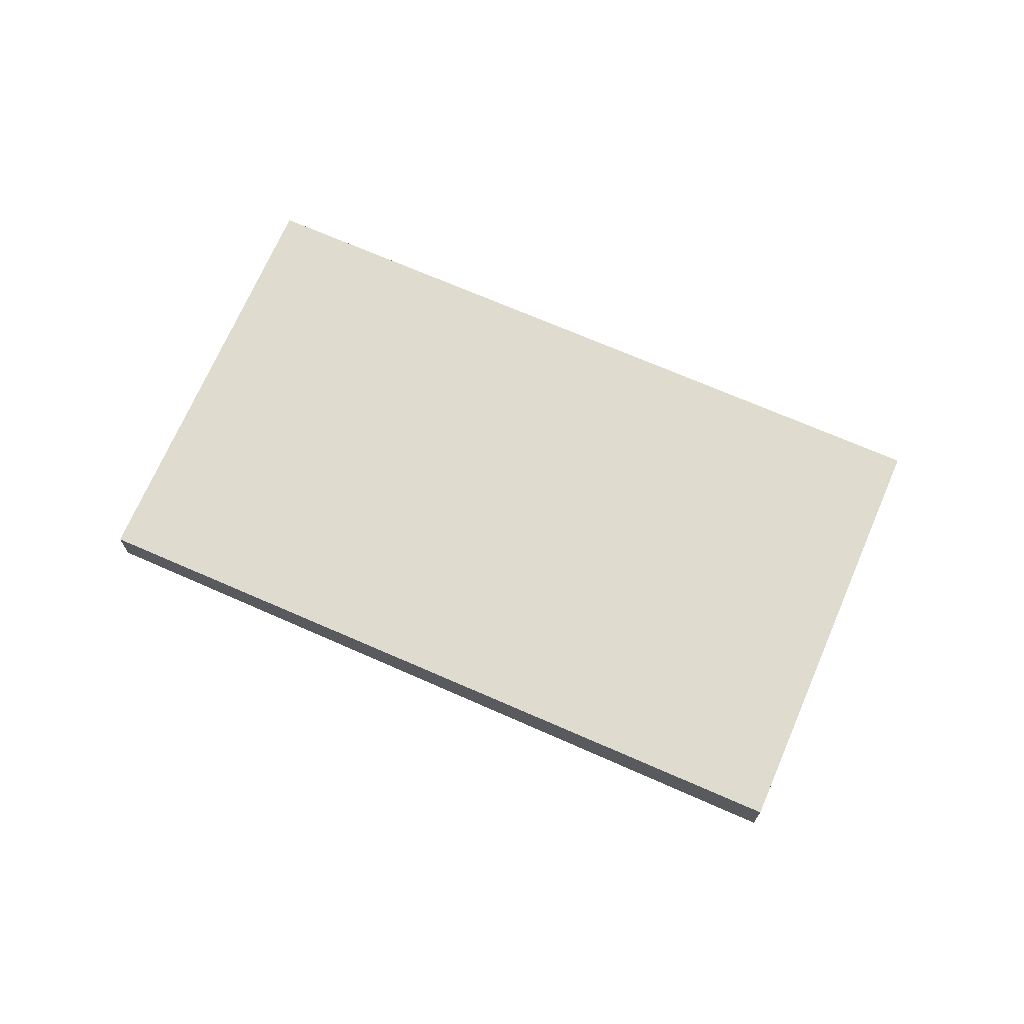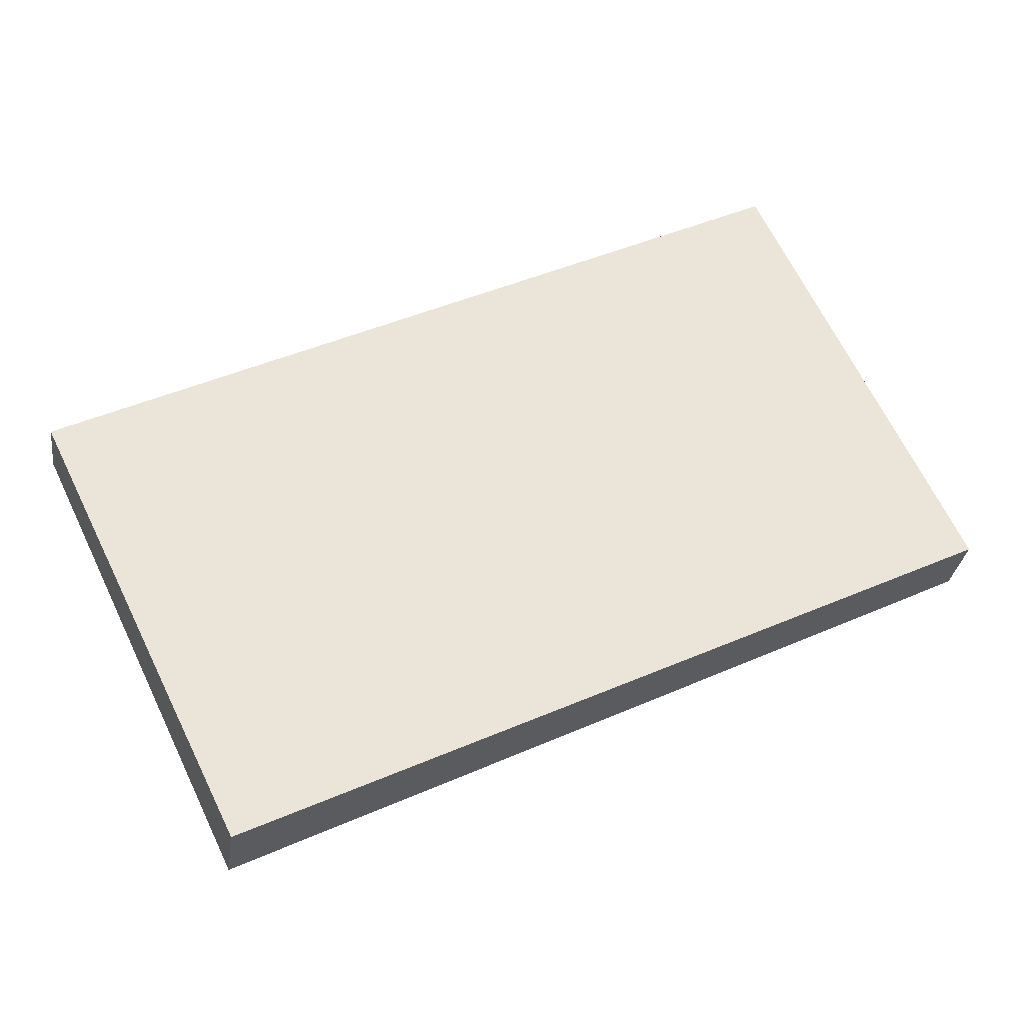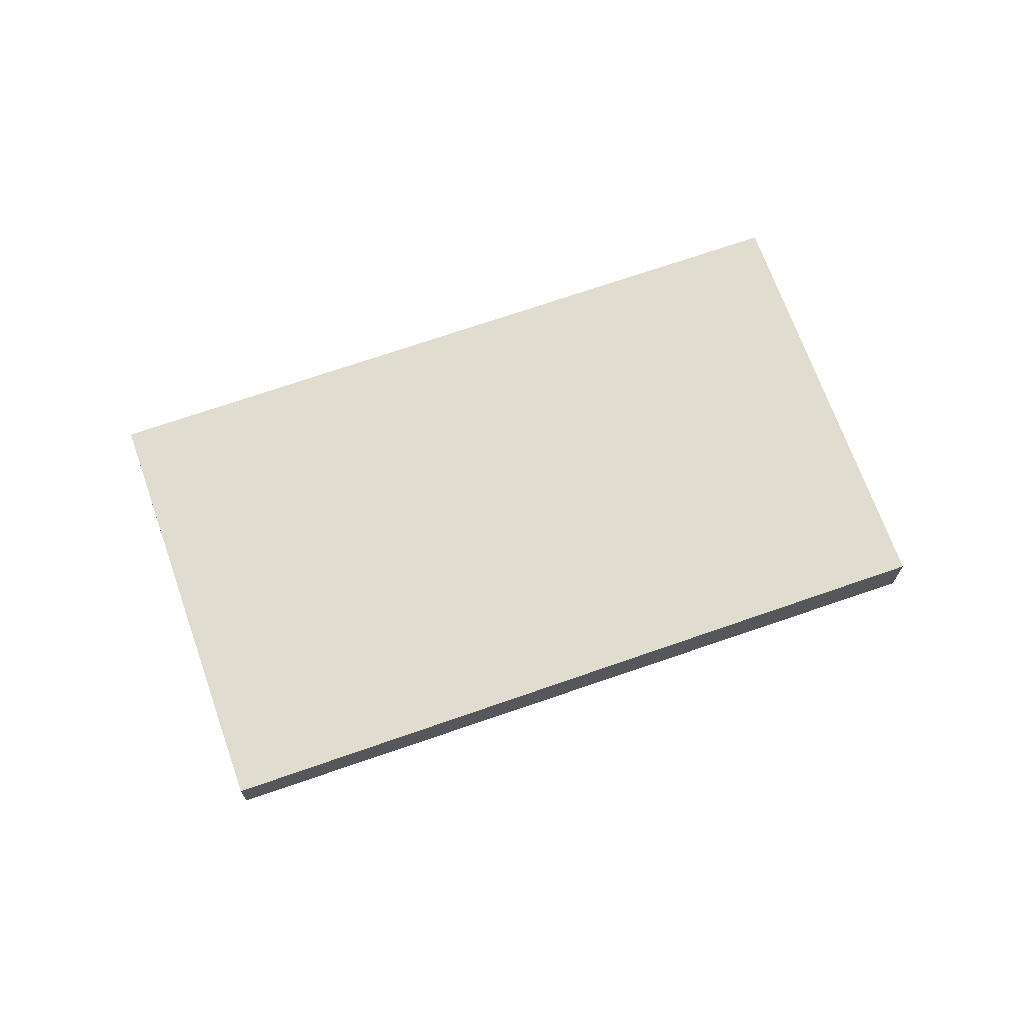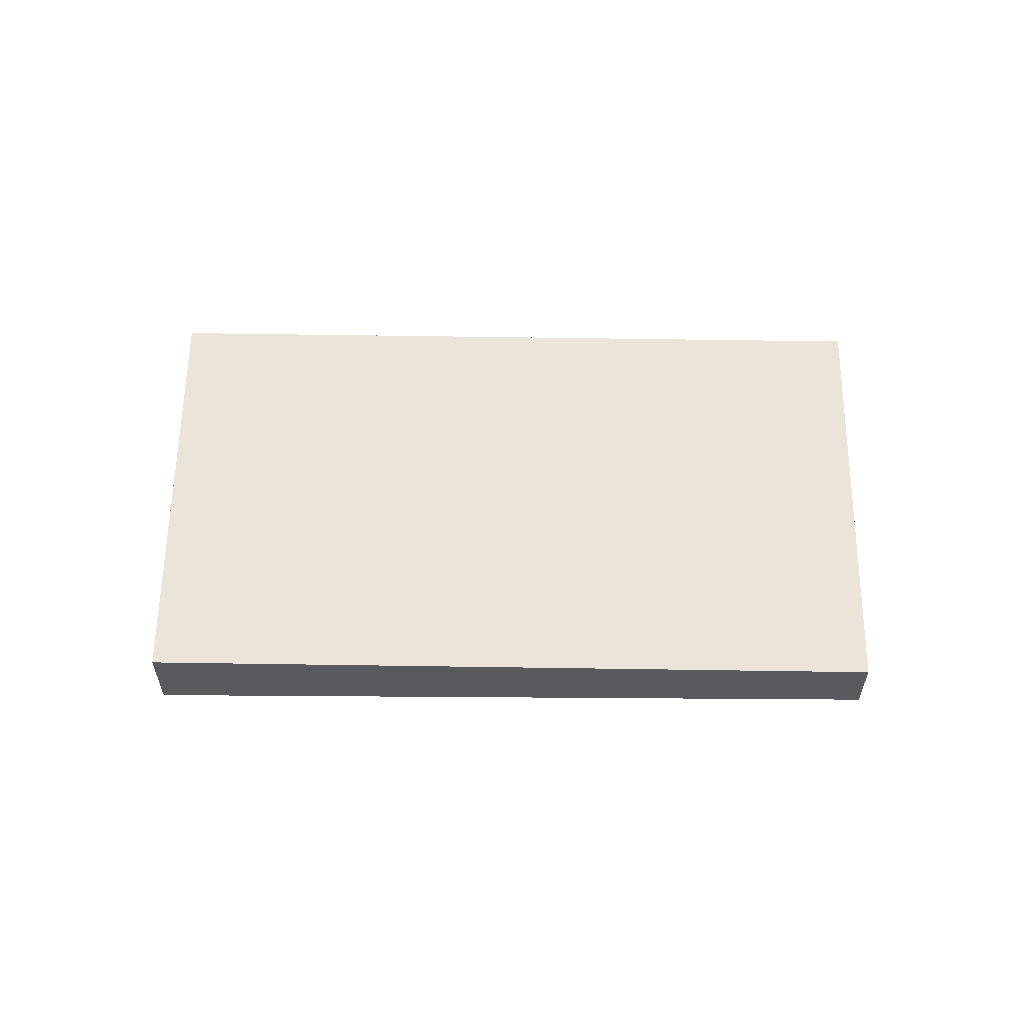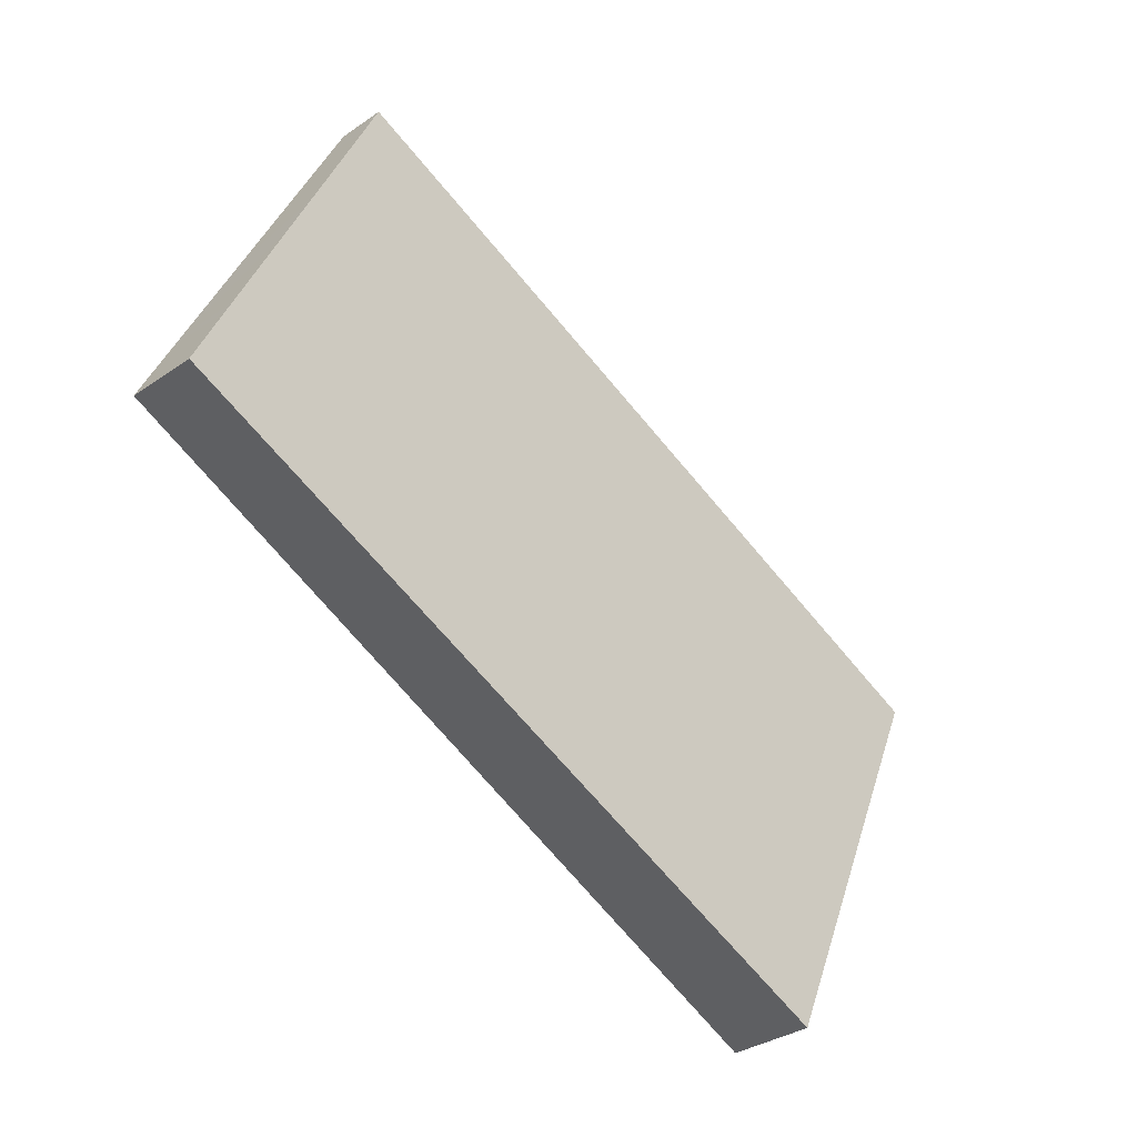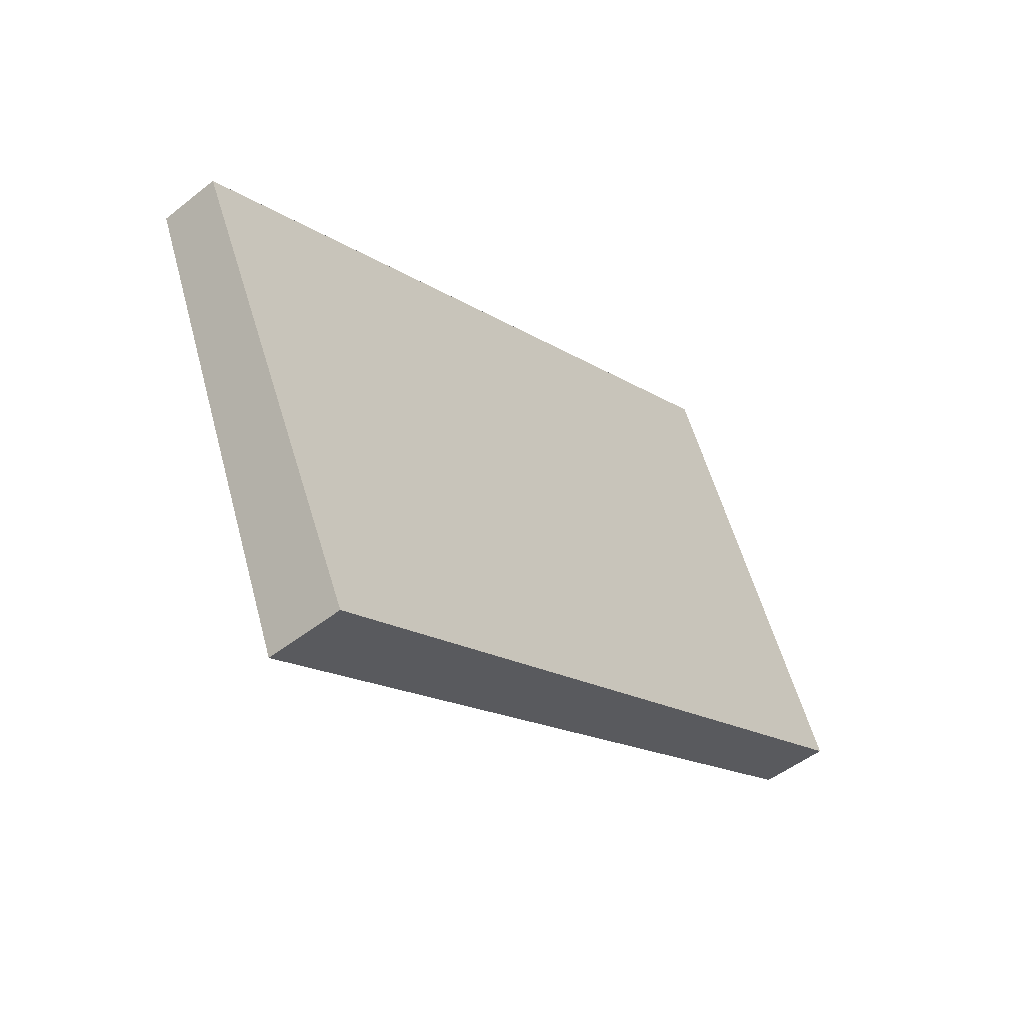
<metadata>
{"format":"obj","ext":"obj","renderer":"f3d","projection":"perspective","resolution":1024,"background":"white","views":[{"elev":70.3,"azim":-130.7,"up":"+Z"},{"elev":-29.5,"azim":-7.7,"up":"+Y"},{"elev":69.6,"azim":-173.6,"up":"+Z"},{"elev":58.7,"azim":26.6,"up":"+Z"},{"elev":-33.0,"azim":133.8,"up":"+Y"},{"elev":-49.0,"azim":-48.6,"up":"+Y"}]}
</metadata>
<code>
v -2405 -2047 -0.4581
v -2399 -2044 -0.3591
v -2398 -2047 -0.5167
v -2403 -2050 -0.6157
v -2399 -2044 -0.3724
v -2405 -2047 -0.4713
v -2400 -2045 -0.3777
v -2398 -2047 -0.522
v -2400 -2044 -0.3645
v -2399 -2046 -0.4453
v -2399 -2046 -0.44
v -2404 -2048 -0.5391
v -2403 -2048 -0.5212
v -2404 -2047 -0.4534
v -2402 -2049 -0.5979
v -2403 -2049 -0.5709
v -2403 -2049 -0.5887
v -2398 -2047 -0.4951
v -2400 -2048 -0.5276
v -2400 -2048 -0.5545
v -2401 -2047 -0.4779
v -2400 -2048 -0.5231
v -2398 -2047 -0.4905
v -2403 -2049 -0.5664
v -2404 -2046 -0.4402
v -2398 -2047 -0.4898
v -2401 -2045 -0.397
v -2401 -2045 -0.4102
v -2398 -2047 -0.4852
v -2404 -2049 -0.5843
v -2404 -2047 -0.4686
v -2404 -2048 -0.5363
v -2403 -2049 -0.5815
v -2403 -2049 -0.5859
v -2403 -2050 -0.613
v -2405 -2047 -0.4553
v -2399 -2045 -0.38
v -2399 -2045 -0.3853
v -2401 -2046 -0.4178
v -2404 -2047 -0.461
v -2404 -2047 -0.4761
v -2405 -2047 -0.4789
v -2404 -2048 -0.5205
v -2404 -2048 -0.5177
v -2401 -2046 -0.4593
v -2399 -2045 -0.4267
v -2403 -2047 -0.5026
v -2399 -2045 -0.4214
v -2405 -2047 -0.4553
v -2405 -2047 -0.4581
v -2405 -2047 0
v -2405 -2047 0
v -2399 -2044 -0.3724
v -2399 -2044 -0.3591
v -2399 -2044 0
v -2399 -2044 0
v -2398 -2047 -0.522
v -2398 -2047 -0.5167
v -2398 -2047 0
v -2398 -2047 0
v -2403 -2049 -0.5887
v -2403 -2050 -0.6157
v -2403 -2050 0
v -2403 -2049 0
v -2399 -2045 -0.38
v -2399 -2044 -0.3724
v -2399 -2044 0
v -2399 -2045 0
v -2405 -2047 -0.4581
v -2405 -2047 -0.4713
v -2405 -2047 0
v -2405 -2047 0
v -2400 -2048 -0.5545
v -2398 -2047 -0.522
v -2398 -2047 0
v -2400 -2048 0
v -2399 -2044 -0.3591
v -2400 -2044 -0.3645
v -2400 -2044 -5.551e-17
v -2399 -2044 0
v -2398 -2047 -0.4852
v -2399 -2046 -0.44
v -2399 -2046 0
v -2398 -2047 -5.551e-17
v -2404 -2048 -0.5205
v -2404 -2048 -0.5391
v -2404 -2048 1.11e-16
v -2404 -2048 0
v -2403 -2050 -0.613
v -2402 -2049 -0.5979
v -2402 -2049 0
v -2403 -2050 0
v -2404 -2049 -0.5843
v -2403 -2049 -0.5887
v -2403 -2049 0
v -2404 -2049 0
v -2402 -2049 -0.5979
v -2400 -2048 -0.5545
v -2400 -2048 0
v -2402 -2049 0
v -2401 -2045 -0.397
v -2404 -2046 -0.4402
v -2404 -2046 0
v -2401 -2045 0
v -2398 -2047 -0.5167
v -2398 -2047 -0.4898
v -2398 -2047 0
v -2398 -2047 0
v -2400 -2044 -0.3645
v -2401 -2045 -0.397
v -2401 -2045 0
v -2400 -2044 -5.551e-17
v -2398 -2047 -0.4898
v -2398 -2047 -0.4852
v -2398 -2047 -5.551e-17
v -2398 -2047 0
v -2404 -2048 -0.5391
v -2404 -2049 -0.5843
v -2404 -2049 0
v -2404 -2048 1.11e-16
v -2403 -2050 -0.6157
v -2403 -2050 -0.613
v -2403 -2050 0
v -2403 -2050 0
v -2404 -2046 -0.4402
v -2405 -2047 -0.4553
v -2405 -2047 0
v -2404 -2046 0
v -2399 -2045 -0.4214
v -2399 -2045 -0.38
v -2399 -2045 0
v -2399 -2045 0
v -2405 -2047 -0.4713
v -2405 -2047 -0.4789
v -2405 -2047 -5.551e-17
v -2405 -2047 0
v -2405 -2047 -0.4789
v -2404 -2048 -0.5205
v -2404 -2048 0
v -2405 -2047 -5.551e-17
v -2399 -2046 -0.44
v -2399 -2045 -0.4214
v -2399 -2045 0
v -2399 -2046 0
v -2405 -2047 0
v -2399 -2044 0
v -2398 -2047 0
v -2403 -2050 0
f 28 14 25 27
f 22 19 16 24
f 29 26 18 23
f 9 2 5 7
f 38 7 5 37
f 40 14 28 39
f 42 6 31 41
f 34 17 30 33
f 35 4 17 34
f 20 15 16 19
f 19 18 8 20
f 23 18 19 22
f 22 21 10 23
f 24 13 21 22
f 31 6 1 36
f 26 3 8 18
f 27 9 7 28
f 39 28 7 38
f 23 10 11 29
f 33 30 12 32
f 41 31 14 40
f 33 24 16 34
f 34 16 15 35
f 36 25 14 31
f 32 13 24 33
f 48 11 10 46
f 45 21 13 47
f 44 32 12 43
f 46 10 21 45
f 47 13 32 44
f 43 42 41 44
f 45 39 38 46
f 44 41 40 47
f 46 38 37 48
f 47 40 39 45
f 50 51 52 49
f 54 55 56 53
f 58 59 60 57
f 62 63 64 61
f 66 67 68 65
f 70 71 72 69
f 74 75 76 73
f 78 79 80 77
f 82 83 84 81
f 86 87 88 85
f 90 91 92 89
f 94 95 96 93
f 98 99 100 97
f 102 103 104 101
f 106 107 108 105
f 110 111 112 109
f 114 115 116 113
f 118 119 120 117
f 122 123 124 121
f 126 127 128 125
f 130 131 132 129
f 134 135 136 133
f 138 139 140 137
f 142 143 144 141
f 146 147 148 145

</code>
